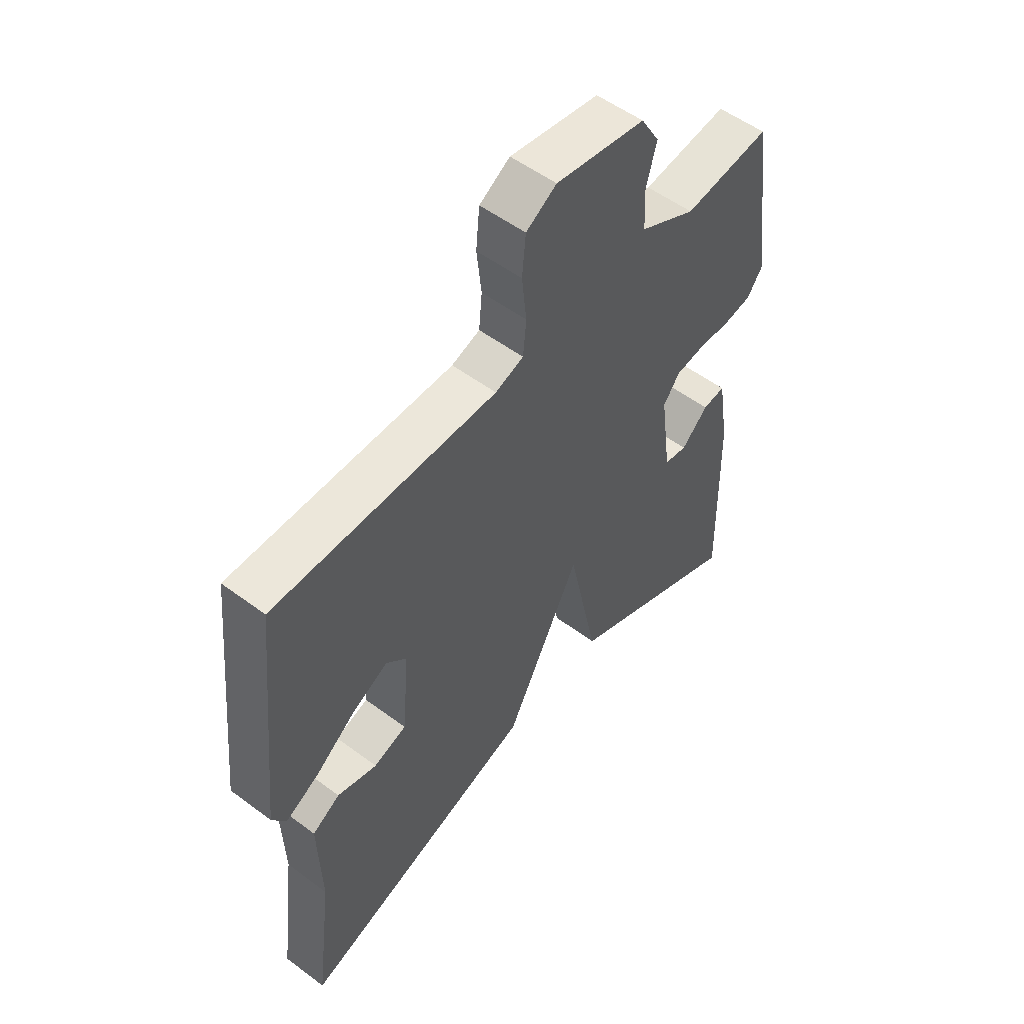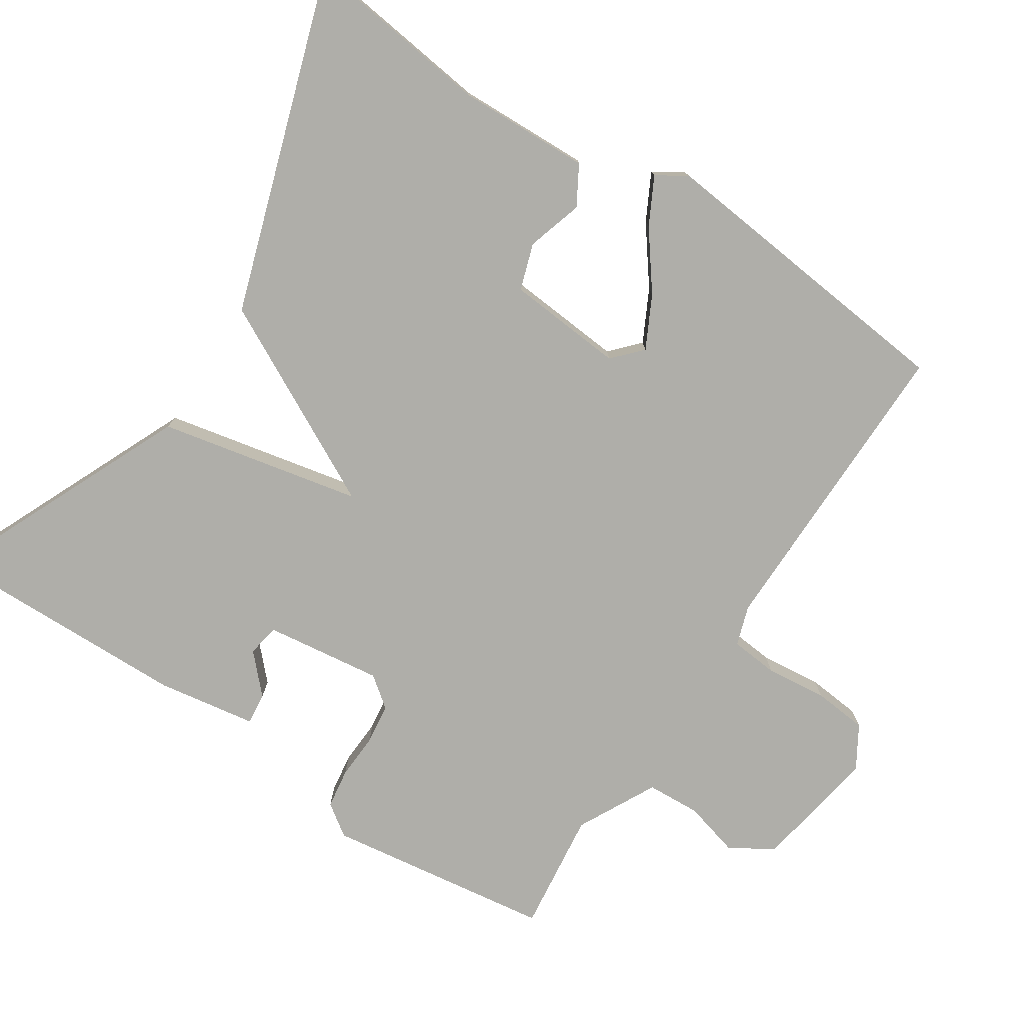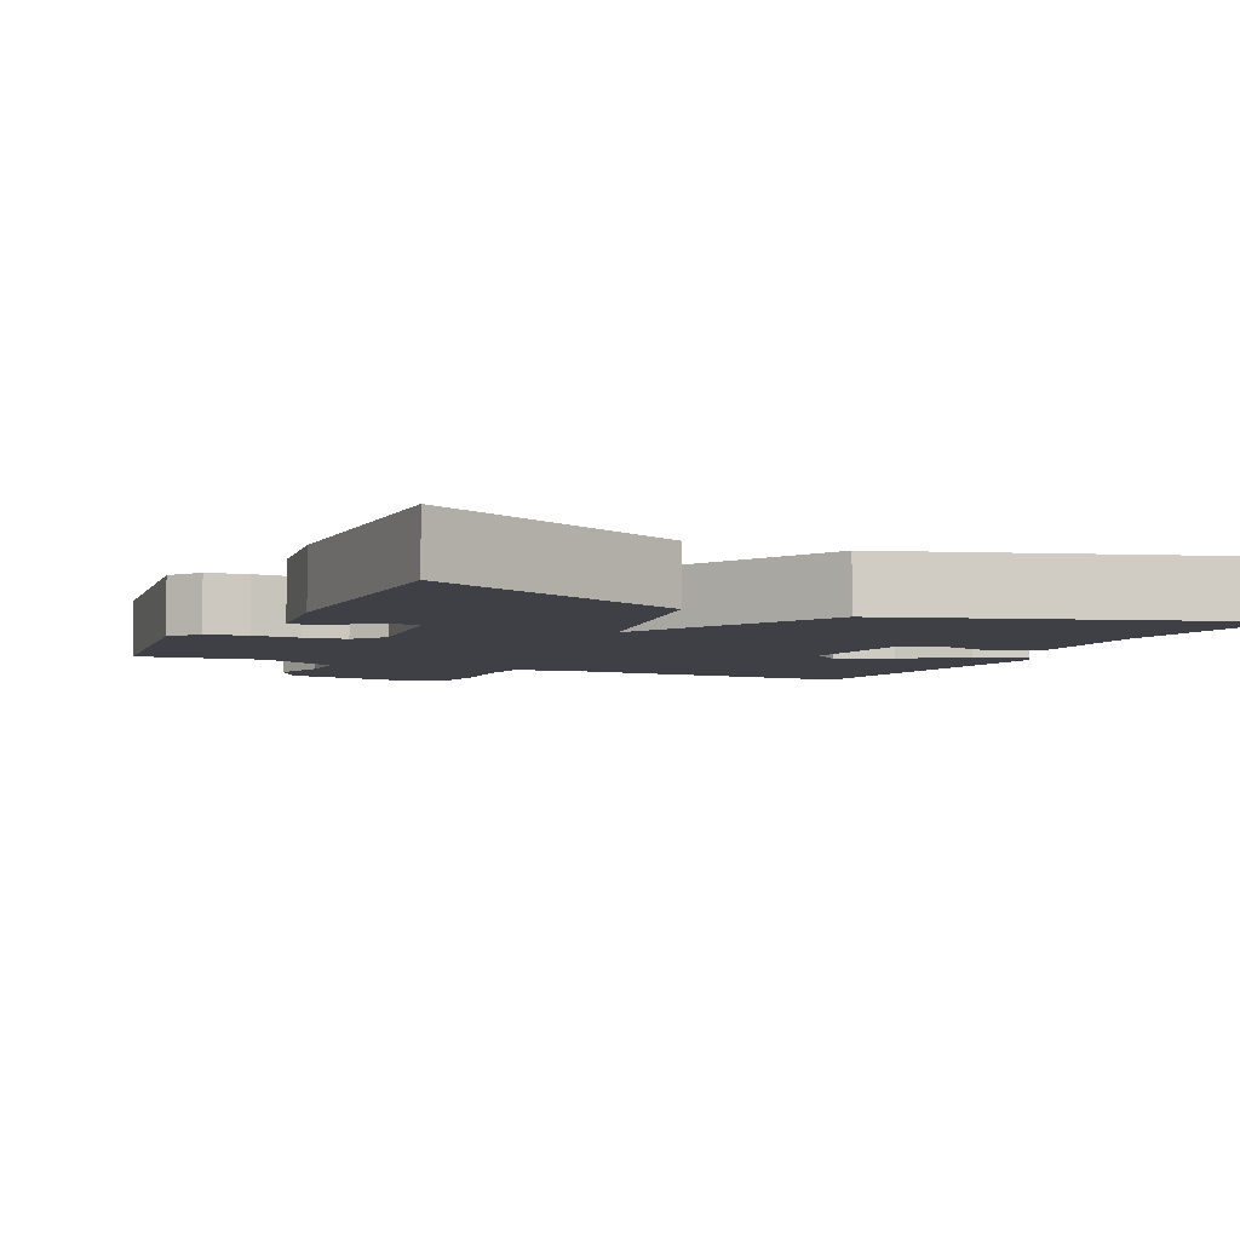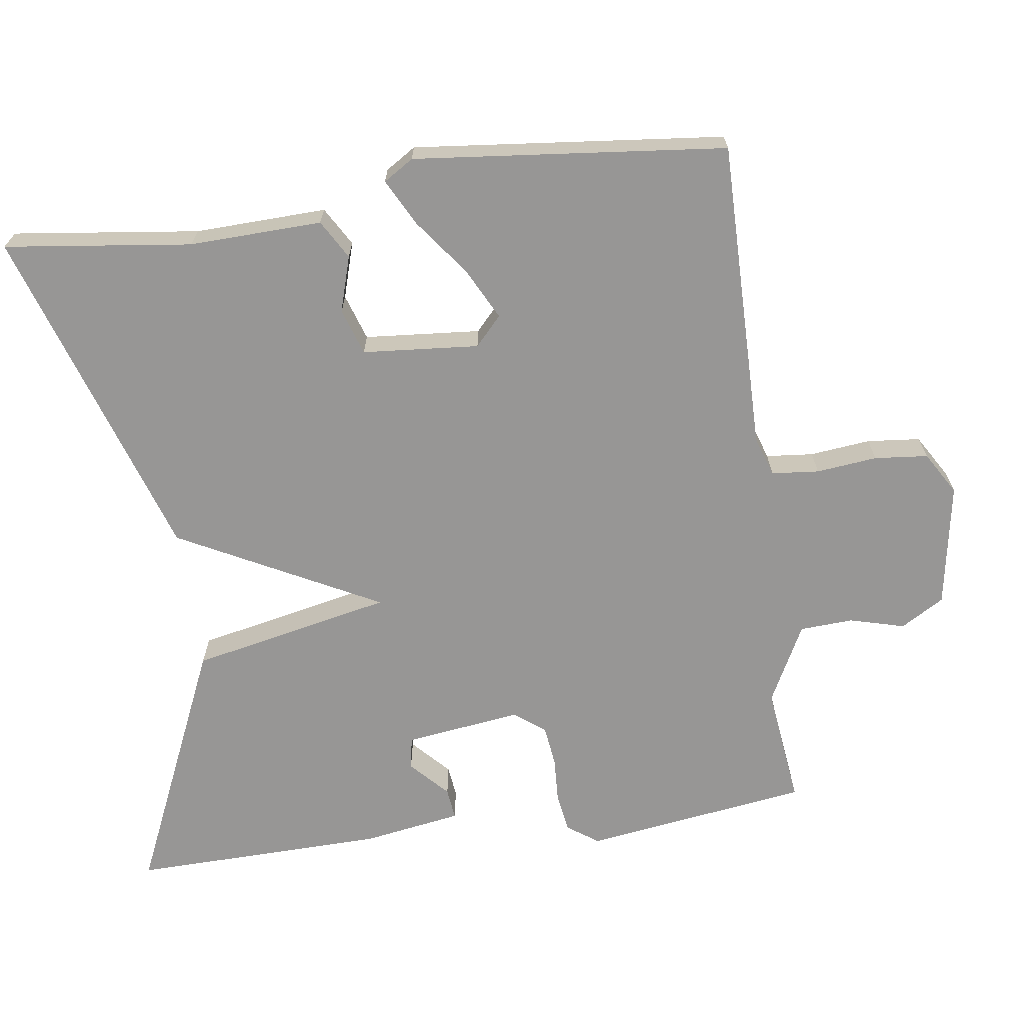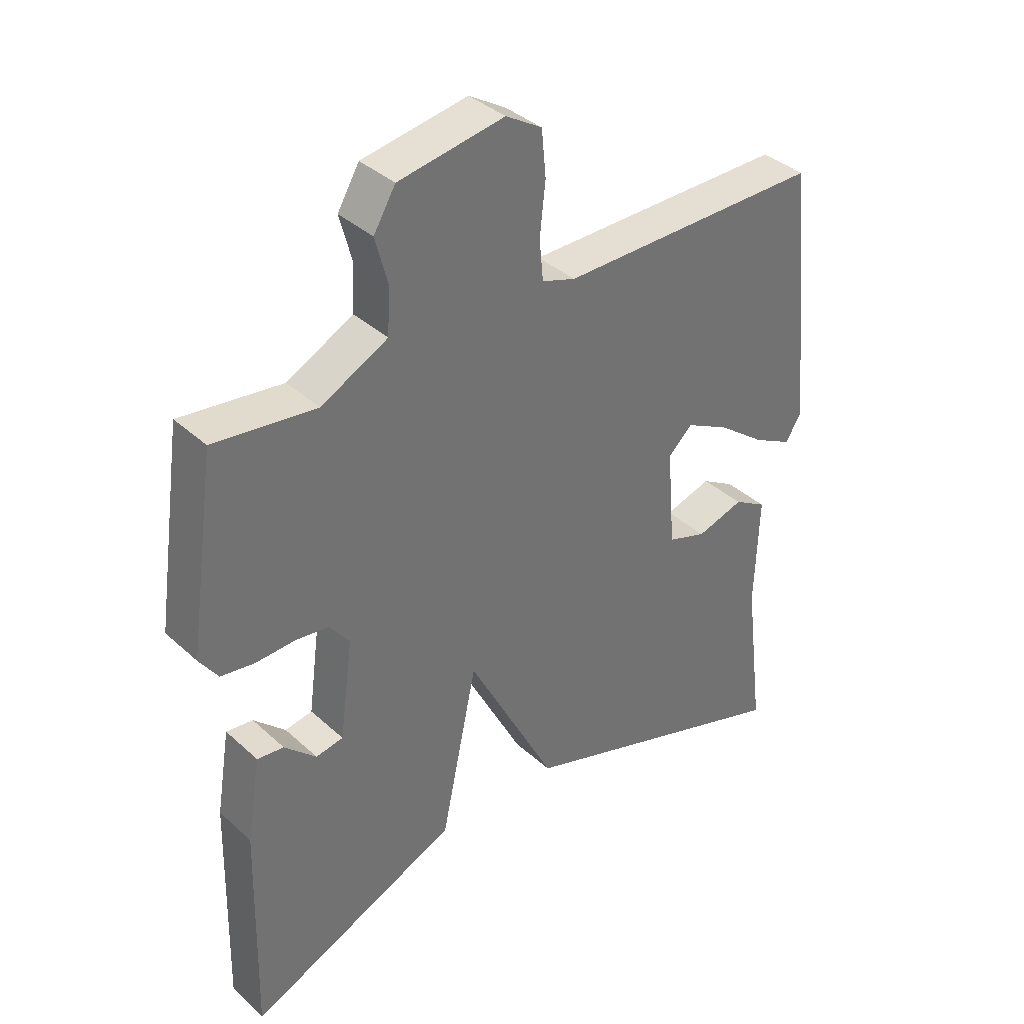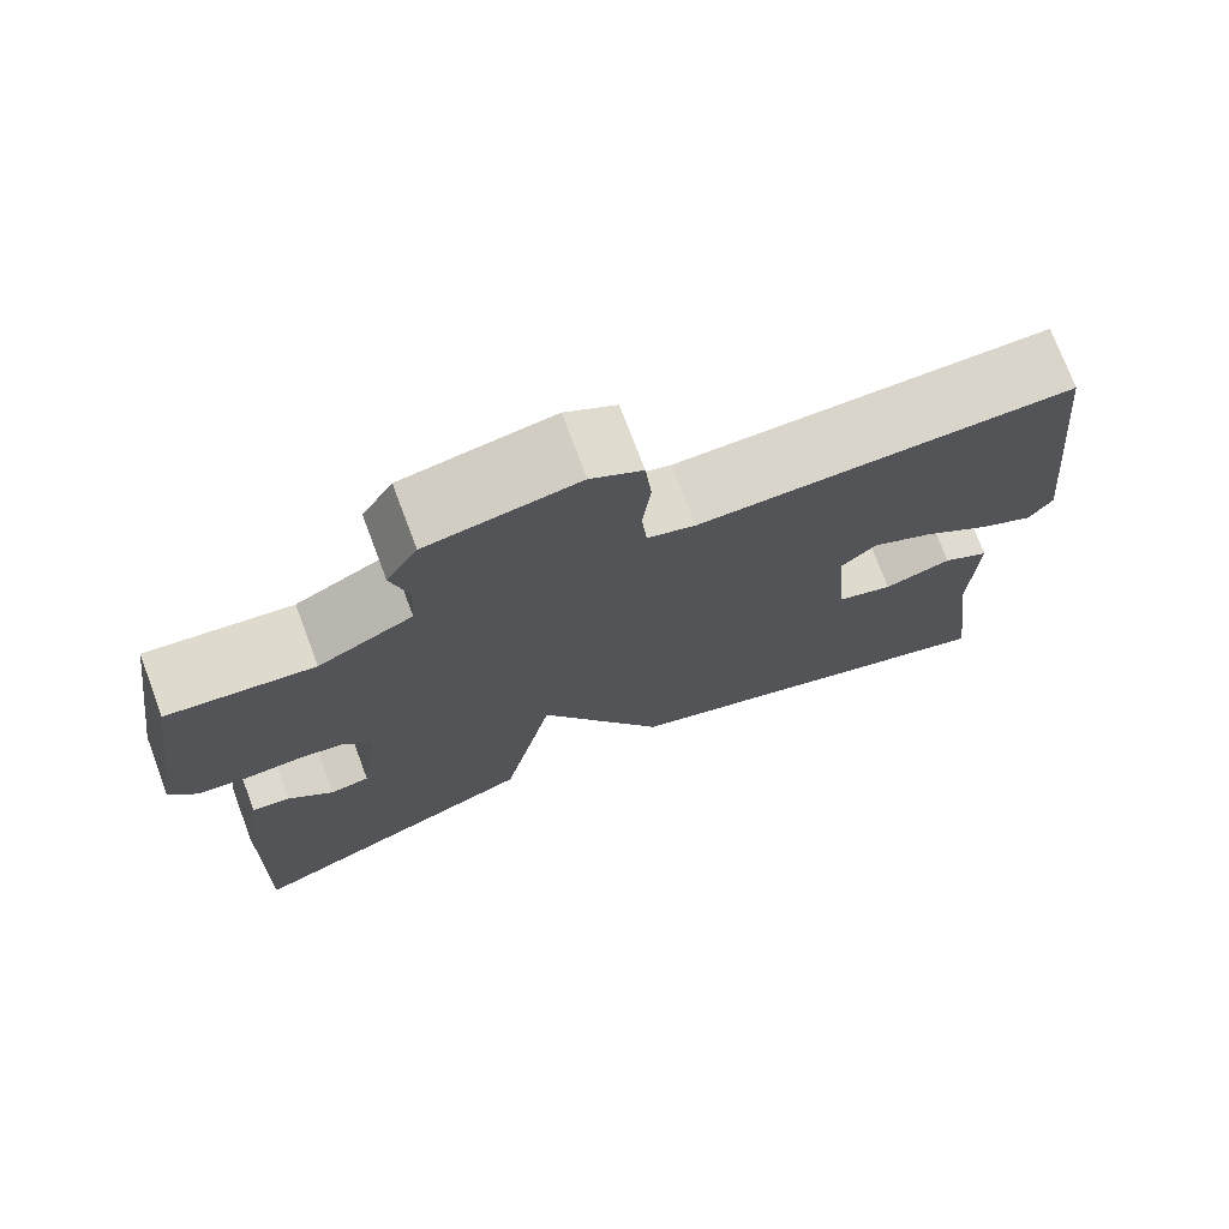
<metadata>
{"format":"obj","ext":"obj","renderer":"f3d","projection":"perspective","resolution":1024,"background":"white","views":[{"elev":53.8,"azim":-51.5,"up":"+Z"},{"elev":-77.5,"azim":-123.3,"up":"+Y"},{"elev":-5.2,"azim":154.8,"up":"+Y"},{"elev":-67.9,"azim":-82.1,"up":"+Y"},{"elev":37.1,"azim":139.3,"up":"+Z"},{"elev":74.4,"azim":159.4,"up":"+Z"}]}
</metadata>
<code>
v -0.5 0.07 -0.5
v -0.468 0.07 -0.245
v -0.474 0.07 -0.064
v -0.421 0.07 -0.033
v -0.345 0.07 -0.056
v -0.282 0.07 -0.035
v -0.269 0.07 0.124
v -0.308 0.07 0.16
v -0.378 0.07 0.124
v -0.455 0.07 0.066
v -0.518 0.07 0.033
v -0.544 0.07 0.074
v -0.5 0.07 0.5
v -0.076 0.07 0.497
v -0.022 0.07 0.515
v -0.016 0.07 0.58
v -0.025 0.07 0.663
v -0.018 0.07 0.736
v 0.04 0.07 0.771
v 0.21 0.07 0.742
v 0.245 0.07 0.683
v 0.225 0.07 0.608
v 0.229 0.07 0.535
v 0.336 0.07 0.48
v 0.5 0.07 0.5
v 0.544 0.07 0.193
v 0.514 0.07 0.15
v 0.46 0.07 0.142
v 0.398 0.07 0.145
v 0.343 0.07 0.138
v 0.311 0.07 0.096
v 0.332 0.07 -0.063
v 0.376 0.07 -0.071
v 0.427 0.07 -0.023
v 0.47 0.07 -0.018
v 0.492 0.07 -0.153
v 0.5 0.07 -0.5
v 0.159 0.07 -0.349
v 0.101 0.07 -0.074
v -0.041 0.07 -0.349
v -0.5 0 -0.5
v -0.468 0 -0.245
v -0.474 0 -0.064
v -0.421 0 -0.033
v -0.345 0 -0.056
v -0.282 0 -0.035
v -0.269 0 0.124
v -0.308 0 0.16
v -0.378 0 0.124
v -0.455 0 0.066
v -0.518 0 0.033
v -0.544 0 0.074
v -0.5 0 0.5
v -0.076 0 0.497
v -0.022 0 0.515
v -0.016 0 0.58
v -0.025 0 0.663
v -0.018 0 0.736
v 0.04 0 0.771
v 0.21 0 0.742
v 0.245 0 0.683
v 0.225 0 0.608
v 0.229 0 0.535
v 0.336 0 0.48
v 0.5 0 0.5
v 0.544 0 0.193
v 0.514 0 0.15
v 0.46 0 0.142
v 0.398 0 0.145
v 0.343 0 0.138
v 0.311 0 0.096
v 0.332 0 -0.063
v 0.376 0 -0.071
v 0.427 0 -0.023
v 0.47 0 -0.018
v 0.492 0 -0.153
v 0.5 0 -0.5
v 0.159 0 -0.349
v 0.101 0 -0.074
v -0.041 0 -0.349
f 39 40 1 2
f 36 37 38 39
f 33 34 35 36
f 32 33 36 39
f 31 32 39
f 30 31 39 2
f 27 28 29
f 26 27 29
f 25 26 29
f 24 25 29
f 23 24 29 30
f 20 21 22
f 19 20 22
f 18 19 22
f 17 18 22
f 16 17 22
f 15 16 22 23
f 14 15 23 30
f 12 13 14
f 11 12 14
f 10 11 14
f 9 10 14
f 8 9 14
f 7 8 14 30
f 2 3 4 5
f 2 5 6
f 30 2 6
f 6 7 30
f 42 41 80 79
f 79 78 77 76
f 76 75 74 73
f 79 76 73 72
f 79 72 71
f 42 79 71 70
f 69 68 67
f 69 67 66
f 69 66 65
f 69 65 64
f 70 69 64 63
f 62 61 60
f 62 60 59
f 62 59 58
f 62 58 57
f 62 57 56
f 63 62 56 55
f 70 63 55 54
f 54 53 52
f 54 52 51
f 54 51 50
f 54 50 49
f 54 49 48
f 70 54 48 47
f 45 44 43 42
f 46 45 42
f 46 42 70
f 70 47 46
f 1 41 42 2
f 2 42 43 3
f 3 43 44 4
f 4 44 45 5
f 5 45 46 6
f 6 46 47 7
f 7 47 48 8
f 8 48 49 9
f 9 49 50 10
f 10 50 51 11
f 11 51 52 12
f 12 52 53 13
f 13 53 54 14
f 14 54 55 15
f 15 55 56 16
f 16 56 57 17
f 17 57 58 18
f 18 58 59 19
f 19 59 60 20
f 20 60 61 21
f 21 61 62 22
f 22 62 63 23
f 23 63 64 24
f 24 64 65 25
f 25 65 66 26
f 26 66 67 27
f 27 67 68 28
f 28 68 69 29
f 29 69 70 30
f 30 70 71 31
f 31 71 72 32
f 32 72 73 33
f 33 73 74 34
f 34 74 75 35
f 35 75 76 36
f 36 76 77 37
f 37 77 78 38
f 38 78 79 39
f 39 79 80 40
f 40 80 41 1

</code>
